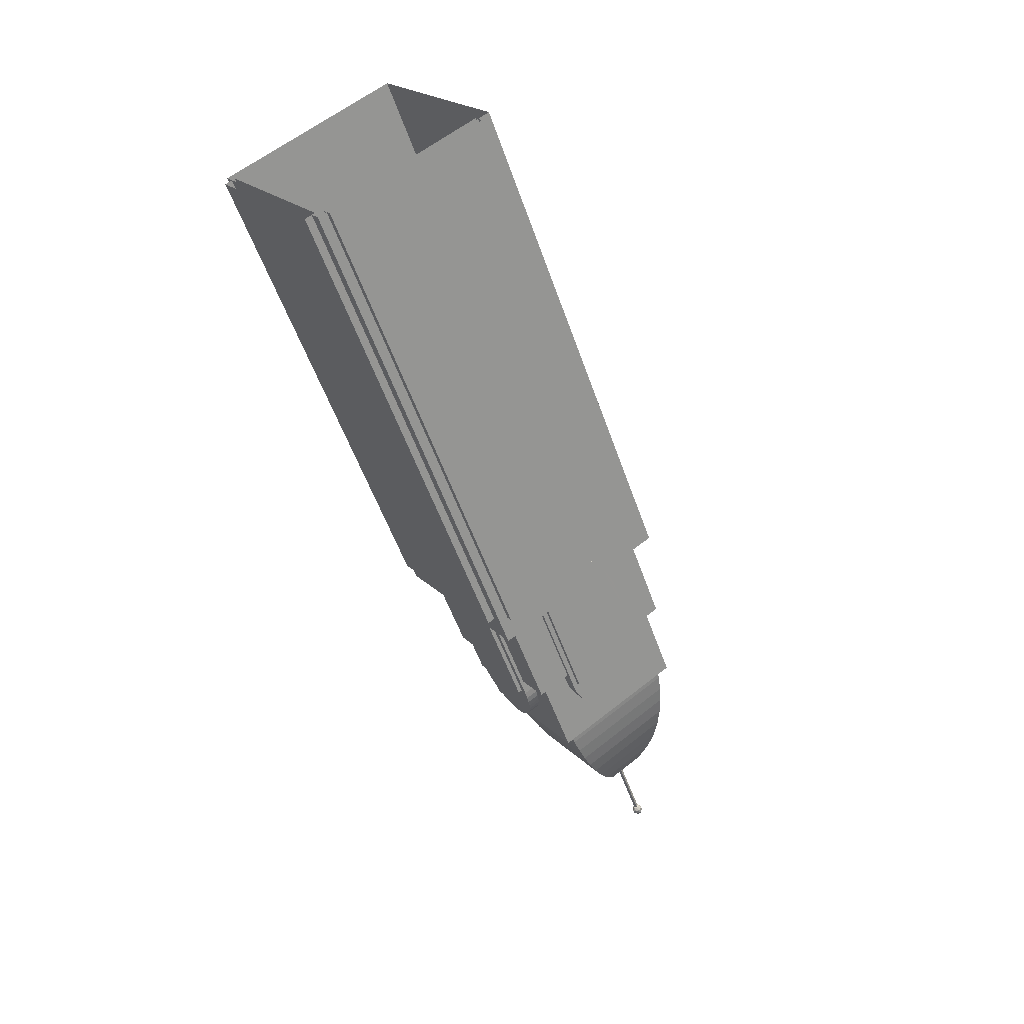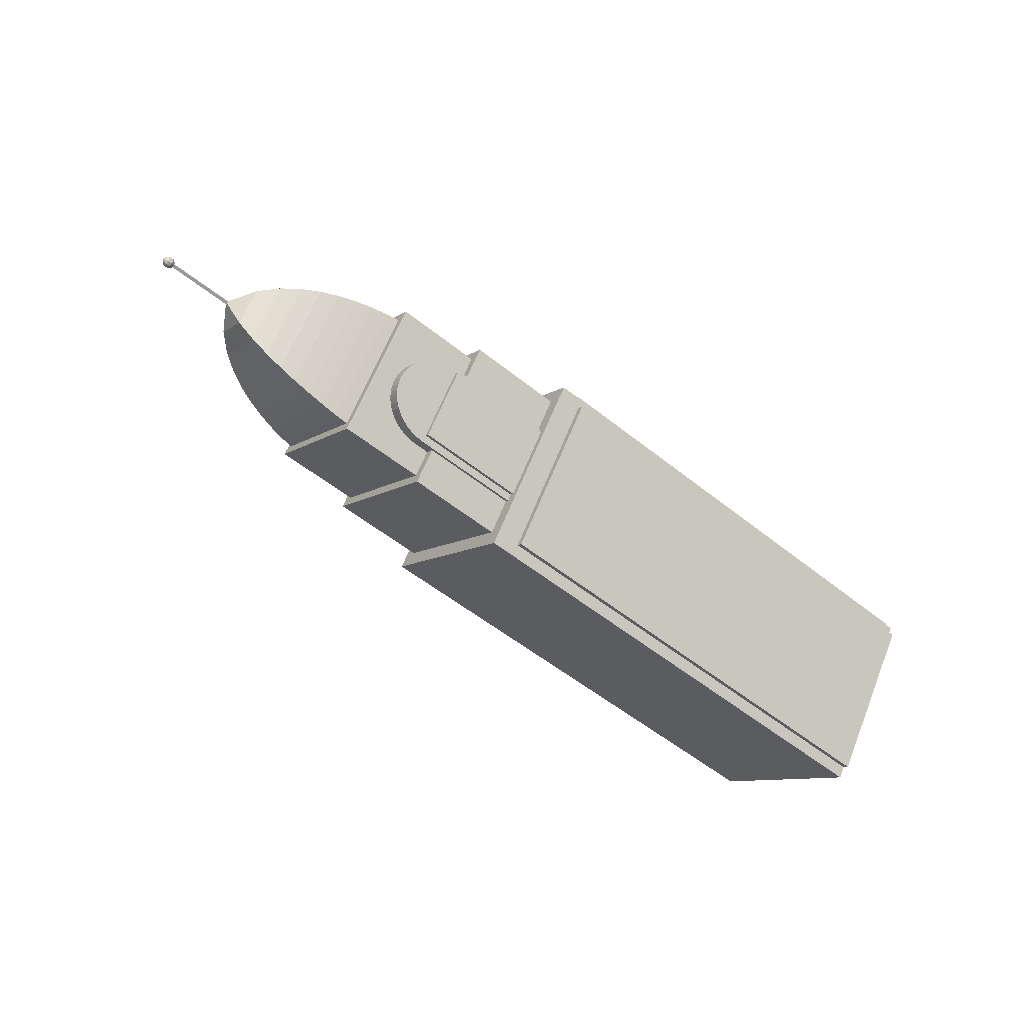
<metadata>
{"format":"obj","ext":"obj","renderer":"f3d","projection":"perspective","resolution":1024,"background":"white","views":[{"elev":-50.9,"azim":-71.3,"up":"+Z"},{"elev":-53.9,"azim":142.9,"up":"+Y"}]}
</metadata>
<code>
o D00872
v 0.4517 -0.006281 0.01755
v 0.4493 -0.001379 0.01418
v 0.4495 -0.00024 0.01771
v 0.4498 -0.001401 0.02124
v 0.4499 -0.004419 0.02341
v 0.4498 -0.008139 0.0234
v 0.4497 -0.01114 0.02121
v 0.4494 -0.01228 0.01768
v 0.4492 -0.01112 0.01415
v 0.4491 -0.008102 0.01197
v 0.4491 -0.004381 0.01198
v 0.4434 0.001693 0.01237
v 0.4438 0.003534 0.01809
v 0.4441 0.001655 0.0238
v 0.4443 -0.003226 0.02732
v 0.4443 -0.009246 0.0273
v 0.444 -0.0141 0.02376
v 0.4436 -0.01595 0.01804
v 0.4433 -0.01407 0.01233
v 0.4431 -0.009186 0.008811
v 0.4431 -0.003166 0.008827
v 0.4363 0.001759 0.01283
v 0.4366 0.003601 0.01855
v 0.437 0.001722 0.02426
v 0.4372 -0.00316 0.02778
v 0.4371 -0.00918 0.02776
v 0.4368 -0.01404 0.02422
v 0.4365 -0.01588 0.0185
v 0.4361 -0.014 0.01279
v 0.4359 -0.00912 0.00927
v 0.436 -0.0031 0.009286
v 0.4306 -0.001204 0.01538
v 0.4308 -6.6e-05 0.01891
v 0.431 -0.001227 0.02244
v 0.4311 -0.004244 0.02461
v 0.4311 -0.007965 0.0246
v 0.4309 -0.01097 0.02241
v 0.4307 -0.01211 0.01888
v 0.4305 -0.01094 0.01535
v 0.4304 -0.007928 0.01318
v 0.4304 -0.004207 0.01319
v 0.4286 -0.006065 0.01904
v -0.3051 -0.2473 0.02622
v -0.3157 0.0407 -0.1813
v -0.2953 0.2485 0.1059
v -0.2847 -0.03948 0.3135
v -1.241 -0.2386 0.08628
v -1.251 0.04942 -0.1213
v -1.231 0.2572 0.166
v -1.22 -0.03075 0.3736
v -0.3517 -0.2231 0.02198
v -0.3529 -0.2351 0.005434
v -0.3623 0.01952 -0.178
v -0.3611 0.03149 -0.1615
v -1.241 -0.2148 0.07905
v -1.242 -0.2268 0.0625
v -1.251 0.02781 -0.121
v -1.25 0.03978 -0.1044
v -0.3607 0.04845 -0.1573
v -0.3613 0.06503 -0.1692
v -0.3433 0.2487 0.08472
v -0.3427 0.2321 0.09668
v -1.25 0.05674 -0.1002
v -1.25 0.07332 -0.1122
v -1.232 0.257 0.1418
v -1.232 0.2404 0.1537
v -0.1245 -0.2101 0.02072
v -0.1335 0.03346 -0.1548
v -0.1163 0.2092 0.08815
v -0.1073 -0.03436 0.2637
v -0.3114 -0.2084 0.03272
v -0.3203 0.0352 -0.1429
v -0.3031 0.211 0.1001
v -0.2941 -0.03262 0.2757
v 0.03626 -0.1872 0.01534
v 0.02828 0.02895 -0.1405
v 0.04342 0.1833 0.07296
v 0.0514 -0.03284 0.2288
v -0.1319 -0.1857 0.02613
v -0.1399 0.03052 -0.1297
v -0.1247 0.1849 0.08375
v -0.1168 -0.03127 0.2396
v -0.3138 -0.1358 0.01479
v -0.3142 -0.1237 0.006069
v -0.3146 -0.1116 -0.00265
v -0.3151 -0.09953 -0.01137
v -0.3155 -0.08743 -0.02009
v -0.316 -0.07533 -0.02881
v -0.3164 -0.06323 -0.03753
v -0.3169 -0.05114 -0.04625
v -0.3173 -0.03904 -0.05496
v -0.3178 -0.02694 -0.06368
v -0.3182 -0.01485 -0.0724
v -0.3187 -0.002749 -0.08112
v -0.299 -0.002932 -0.08238
v -0.2794 -0.003116 -0.08364
v -0.2597 -0.003299 -0.08491
v -0.24 -0.003482 -0.08617
v -0.2204 -0.003666 -0.08743
v -0.2007 -0.003849 -0.08869
v -0.1811 -0.004032 -0.08995
v -0.1614 -0.004216 -0.09122
v -0.1417 -0.004399 -0.09248
v -0.1221 -0.004582 -0.09374
v -0.1024 -0.004766 -0.095
v -0.08871 -0.005616 -0.09536
v -0.07557 -0.007835 -0.09469
v -0.06315 -0.01132 -0.09305
v -0.05159 -0.01596 -0.09051
v -0.04104 -0.02166 -0.08713
v -0.03165 -0.02831 -0.08299
v -0.02357 -0.03581 -0.07814
v -0.01695 -0.04405 -0.07265
v -0.01193 -0.05292 -0.06659
v -0.00866 -0.06233 -0.06001
v -0.007291 -0.07216 -0.053
v -0.007934 -0.08198 -0.04585
v -0.01051 -0.09133 -0.03891
v -0.01488 -0.1001 -0.03224
v -0.0209 -0.1082 -0.02594
v -0.02843 -0.1156 -0.02009
v -0.03733 -0.1221 -0.01477
v -0.04746 -0.1276 -0.01006
v -0.05869 -0.132 -0.006062
v -0.07086 -0.1353 -0.002844
v -0.08385 -0.1372 -0.000494
v -0.09751 -0.1378 0.000905
v -0.1172 -0.1377 0.002167
v -0.1368 -0.1375 0.003429
v -0.1565 -0.1373 0.004691
v -0.1761 -0.1371 0.005953
v -0.1958 -0.1369 0.007215
v -0.2155 -0.1367 0.008477
v -0.2351 -0.1366 0.00974
v -0.2548 -0.1364 0.011
v -0.2744 -0.1362 0.01226
v -0.2941 -0.136 0.01353
v -0.3158 -0.1563 -0.01358
v -0.3162 -0.1442 -0.0223
v -0.3167 -0.1321 -0.03102
v -0.3171 -0.12 -0.03973
v -0.3176 -0.1079 -0.04845
v -0.318 -0.09585 -0.05717
v -0.3185 -0.08375 -0.06589
v -0.3189 -0.07166 -0.07461
v -0.3193 -0.05956 -0.08333
v -0.3198 -0.04746 -0.09205
v -0.3202 -0.03537 -0.1008
v -0.3207 -0.02327 -0.1095
v -0.301 -0.02345 -0.1107
v -0.2814 -0.02363 -0.112
v -0.2617 -0.02382 -0.1133
v -0.242 -0.024 -0.1145
v -0.2224 -0.02419 -0.1158
v -0.2027 -0.02437 -0.1171
v -0.1831 -0.02455 -0.1183
v -0.1634 -0.02474 -0.1196
v -0.1438 -0.02492 -0.1208
v -0.1241 -0.0251 -0.1221
v -0.1044 -0.02528 -0.1234
v -0.09073 -0.02613 -0.1237
v -0.07759 -0.02835 -0.1231
v -0.06516 -0.03184 -0.1214
v -0.0536 -0.03648 -0.1189
v -0.04305 -0.04218 -0.1155
v -0.03366 -0.04883 -0.1114
v -0.02558 -0.05633 -0.1065
v -0.01896 -0.06457 -0.101
v -0.01394 -0.07344 -0.09495
v -0.01067 -0.08285 -0.08838
v -0.009303 -0.09268 -0.08137
v -0.009946 -0.1025 -0.07422
v -0.01252 -0.1119 -0.06727
v -0.01689 -0.1206 -0.0606
v -0.02291 -0.1288 -0.0543
v -0.03044 -0.1361 -0.04845
v -0.03934 -0.1426 -0.04313
v -0.04947 -0.1481 -0.03843
v -0.0607 -0.1525 -0.03443
v -0.07288 -0.1558 -0.03121
v -0.08586 -0.1578 -0.02886
v -0.09952 -0.1584 -0.02746
v -0.1192 -0.1582 -0.0262
v -0.1388 -0.158 -0.02494
v -0.1585 -0.1578 -0.02368
v -0.1782 -0.1576 -0.02241
v -0.1978 -0.1574 -0.02115
v -0.2175 -0.1573 -0.01989
v -0.2371 -0.1571 -0.01863
v -0.2568 -0.1569 -0.01736
v -0.2765 -0.1567 -0.0161
v -0.2961 -0.1565 -0.01484
v -0.1005 -0.1436 -0.03075
v -0.1013 -0.1521 -0.04248
v -0.1055 -0.03791 -0.1248
v -0.1047 -0.02943 -0.113
v -0.3136 -0.1416 -0.01706
v -0.3145 -0.1501 -0.0288
v -0.3187 -0.03593 -0.1111
v -0.3178 -0.02744 -0.09936
v 0.02957 -0.1674 0.01889
v 0.02249 0.02419 -0.1192
v 0.03605 0.1624 0.07193
v 0.04313 -0.02915 0.21
v 0.06086 -0.1633 0.01744
v 0.05396 0.02321 -0.117
v 0.06717 0.1578 0.06907
v 0.07406 -0.02871 0.2035
v 0.09219 -0.157 0.01633
v 0.08557 0.02189 -0.1126
v 0.09824 0.151 0.06587
v 0.1048 -0.02792 0.1948
v 0.1236 -0.1488 0.01556
v 0.1173 0.02024 -0.1062
v 0.1293 0.1422 0.06234
v 0.1355 -0.02681 0.1842
v 0.155 -0.1382 0.01516
v 0.1492 0.01822 -0.09758
v 0.1603 0.1311 0.05846
v 0.166 -0.02533 0.1712
v 0.1864 -0.1249 0.01521
v 0.1812 0.01576 -0.08615
v 0.1912 0.1172 0.05414
v 0.1964 -0.0234 0.1555
v 0.218 -0.1079 0.01585
v 0.2135 0.0127 -0.0711
v 0.2221 0.09976 0.04924
v 0.2265 -0.02089 0.1362
v 0.2496 -0.08586 0.01732
v 0.2461 0.008815 -0.05092
v 0.2528 0.07713 0.04353
v 0.2563 -0.01754 0.1118
v 0.2814 -0.05526 0.02019
v 0.2793 0.003546 -0.02219
v 0.2834 0.04598 0.03647
v 0.2856 -0.01283 0.07885
v 0.3136 -0.004923 0.02627
v 0.2979 -0.001224 0.02565
v 0.2982 -0.003102 0.03103
v 0.298 -0.008499 0.02916
v 0.2977 -0.006621 0.02377
v 0.4371 -0.002522 0.01671
v 0.4374 -0.0044 0.0221
v 0.4372 -0.009797 0.02022
v 0.4369 -0.007919 0.01484
v 0.4372 -0.00616 0.01846
v 0.2979 -0.004861 0.0274
v -0.3178 0.05706 -0.07666
v -0.317 0.06579 -0.06459
v -0.3161 0.07452 -0.05252
v -0.3153 0.08325 -0.04045
v -0.3144 0.09198 -0.02839
v -0.3135 0.1007 -0.01632
v -0.3127 0.1094 -0.004251
v -0.3118 0.1182 0.007816
v -0.311 0.1269 0.01988
v -0.3101 0.1356 0.03195
v -0.3093 0.1444 0.04402
v -0.3084 0.1531 0.05609
v -0.2888 0.1529 0.05482
v -0.2691 0.1527 0.05356
v -0.2494 0.1525 0.0523
v -0.2298 0.1524 0.05104
v -0.2101 0.1522 0.04978
v -0.1905 0.152 0.04851
v -0.1708 0.1518 0.04725
v -0.1511 0.1516 0.04599
v -0.1315 0.1514 0.04473
v -0.1118 0.1512 0.04347
v -0.09216 0.1511 0.0422
v -0.07853 0.1504 0.04061
v -0.06561 0.1488 0.03767
v -0.05355 0.1462 0.03352
v -0.04248 0.1429 0.02826
v -0.03254 0.1387 0.02201
v -0.02386 0.1339 0.01487
v -0.01658 0.1285 0.006968
v -0.01083 0.1225 -0.001597
v -0.006764 0.1161 -0.01071
v -0.004507 0.1093 -0.02025
v -0.004196 0.1022 -0.03012
v -0.005897 0.09511 -0.03985
v -0.009483 0.08837 -0.04902
v -0.0148 0.08204 -0.05753
v -0.0217 0.0762 -0.06528
v -0.03003 0.07091 -0.07219
v -0.03964 0.06626 -0.07815
v -0.05038 0.06232 -0.08308
v -0.06209 0.05915 -0.08687
v -0.07463 0.05683 -0.08944
v -0.08785 0.05544 -0.0907
v -0.1016 0.05504 -0.09054
v -0.1212 0.05523 -0.08928
v -0.1409 0.05541 -0.08801
v -0.1606 0.05559 -0.08675
v -0.1802 0.05578 -0.08549
v -0.1999 0.05596 -0.08423
v -0.2195 0.05615 -0.08297
v -0.2392 0.05633 -0.0817
v -0.2589 0.05651 -0.08044
v -0.2785 0.0567 -0.07918
v -0.2982 0.05688 -0.07792
v -0.3187 0.07938 -0.09274
v -0.3178 0.08811 -0.08068
v -0.3169 0.09684 -0.06861
v -0.3161 0.1056 -0.05654
v -0.3152 0.1143 -0.04448
v -0.3144 0.123 -0.03241
v -0.3135 0.1318 -0.02034
v -0.3127 0.1405 -0.008272
v -0.3118 0.1492 0.003795
v -0.3109 0.1579 0.01586
v -0.3101 0.1667 0.02793
v -0.3092 0.1754 0.04
v -0.2896 0.1752 0.03874
v -0.2699 0.175 0.03747
v -0.2503 0.1749 0.03621
v -0.2306 0.1747 0.03495
v -0.2109 0.1745 0.03369
v -0.1913 0.1743 0.03243
v -0.1716 0.1741 0.03116
v -0.152 0.1739 0.0299
v -0.1323 0.1738 0.02864
v -0.1126 0.1736 0.02738
v -0.09299 0.1734 0.02612
v -0.07935 0.1727 0.02452
v -0.06644 0.1711 0.02159
v -0.05438 0.1686 0.01743
v -0.04331 0.1652 0.01218
v -0.03336 0.161 0.005923
v -0.02468 0.1562 -0.001214
v -0.0174 0.1508 -0.009121
v -0.01166 0.1448 -0.01769
v -0.007589 0.1384 -0.0268
v -0.005331 0.1316 -0.03634
v -0.005021 0.1245 -0.04621
v -0.006722 0.1174 -0.05594
v -0.01031 0.1107 -0.06511
v -0.01563 0.1044 -0.07362
v -0.02253 0.09852 -0.08137
v -0.03086 0.09324 -0.08828
v -0.04047 0.08858 -0.09424
v -0.0512 0.08464 -0.09917
v -0.06292 0.08147 -0.103
v -0.07546 0.07915 -0.1055
v -0.08867 0.07776 -0.1068
v -0.1024 0.07737 -0.1066
v -0.1221 0.07755 -0.1054
v -0.1417 0.07773 -0.1041
v -0.1614 0.07792 -0.1028
v -0.181 0.0781 -0.1016
v -0.2007 0.07828 -0.1003
v -0.2204 0.07847 -0.09906
v -0.24 0.07865 -0.09779
v -0.2597 0.07883 -0.09653
v -0.2793 0.07902 -0.09527
v -0.299 0.0792 -0.09401
v -0.1024 0.07899 -0.09252
v -0.1028 0.09075 -0.101
v -0.09472 0.1731 0.01291
v -0.09429 0.1614 0.02138
v -0.3155 0.08098 -0.07883
v -0.3159 0.09274 -0.08731
v -0.3079 0.1751 0.02659
v -0.3074 0.1634 0.03506
f 1 2 3
f 4 1 3
f 5 1 4
f 6 1 5
f 7 1 6
f 8 1 7
f 9 1 8
f 10 1 9
f 11 1 10
f 2 1 11
f 2 12 13
f 3 2 13
f 14 3 13
f 4 3 14
f 15 4 14
f 5 4 15
f 16 5 15
f 6 5 16
f 17 6 16
f 7 6 17
f 18 7 17
f 8 7 18
f 19 8 18
f 9 8 19
f 20 9 19
f 10 9 20
f 21 10 20
f 11 10 21
f 12 11 21
f 2 11 12
f 12 22 23
f 13 12 23
f 24 13 23
f 14 13 24
f 25 14 24
f 15 14 25
f 26 15 25
f 16 15 26
f 27 16 26
f 17 16 27
f 28 17 27
f 18 17 28
f 29 18 28
f 19 18 29
f 30 19 29
f 20 19 30
f 31 20 30
f 21 20 31
f 22 21 31
f 12 21 22
f 22 32 33
f 23 22 33
f 34 23 33
f 24 23 34
f 35 24 34
f 25 24 35
f 36 25 35
f 26 25 36
f 37 26 36
f 27 26 37
f 38 27 37
f 28 27 38
f 39 28 38
f 29 28 39
f 40 29 39
f 30 29 40
f 41 30 40
f 31 30 41
f 32 31 41
f 22 31 32
f 42 41 40
f 39 42 40
f 38 42 39
f 37 42 38
f 36 42 37
f 35 42 36
f 34 42 35
f 33 42 34
f 32 42 33
f 41 42 32
f 43 44 45
f 46 43 45
f 44 48 49
f 45 44 49
f 46 50 47
f 43 46 47
f 48 43 47
f 44 43 48
f 50 45 49
f 46 45 50
f 51 52 53
f 54 51 53
f 52 56 57
f 53 52 57
f 54 58 55
f 51 54 55
f 56 51 55
f 52 51 56
f 58 53 57
f 54 53 58
f 59 60 61
f 62 59 61
f 60 64 65
f 61 60 65
f 62 66 63
f 59 62 63
f 64 59 63
f 60 59 64
f 66 61 65
f 62 61 66
f 67 68 69
f 70 67 69
f 68 72 73
f 69 68 73
f 70 74 71
f 67 70 71
f 72 67 71
f 68 67 72
f 74 69 73
f 70 69 74
f 75 76 77
f 78 75 77
f 76 80 81
f 77 76 81
f 78 82 79
f 75 78 79
f 80 75 79
f 76 75 80
f 82 77 81
f 78 77 82
f 95 94 93
f 106 105 104
f 108 107 106
f 110 109 108
f 112 111 110
f 114 113 112
f 116 115 114
f 118 117 116
f 120 119 118
f 122 121 120
f 124 123 122
f 126 125 124
f 128 127 126
f 84 83 137
f 92 95 93
f 103 106 104
f 106 110 108
f 110 114 112
f 114 118 116
f 118 122 120
f 122 126 124
f 129 128 126
f 136 84 137
f 91 95 92
f 102 106 103
f 106 114 110
f 114 122 118
f 122 129 126
f 135 84 136
f 90 95 91
f 101 106 102
f 106 122 114
f 130 129 122
f 134 84 135
f 89 95 90
f 100 106 101
f 106 130 122
f 133 84 134
f 88 95 89
f 99 106 100
f 131 130 106
f 132 84 133
f 87 95 88
f 98 106 99
f 132 131 106
f 85 84 132
f 86 95 87
f 97 106 98
f 106 85 132
f 85 95 86
f 96 106 97
f 106 95 85
f 95 106 96
f 139 83 84
f 138 83 139
f 140 84 85
f 139 84 140
f 141 85 86
f 140 85 141
f 142 86 87
f 141 86 142
f 143 87 88
f 142 87 143
f 144 88 89
f 143 88 144
f 145 89 90
f 144 89 145
f 146 90 91
f 145 90 146
f 147 91 92
f 146 91 147
f 148 92 93
f 147 92 148
f 149 93 94
f 148 93 149
f 150 94 95
f 149 94 150
f 151 95 96
f 150 95 151
f 152 96 97
f 151 96 152
f 153 97 98
f 152 97 153
f 154 98 99
f 153 98 154
f 155 99 100
f 154 99 155
f 156 100 101
f 155 100 156
f 157 101 102
f 156 101 157
f 158 102 103
f 157 102 158
f 159 103 104
f 158 103 159
f 160 104 105
f 159 104 160
f 161 105 106
f 160 105 161
f 162 106 107
f 161 106 162
f 163 107 108
f 162 107 163
f 164 108 109
f 163 108 164
f 165 109 110
f 164 109 165
f 166 110 111
f 165 110 166
f 167 111 112
f 166 111 167
f 168 112 113
f 167 112 168
f 169 113 114
f 168 113 169
f 170 114 115
f 169 114 170
f 171 115 116
f 170 115 171
f 172 116 117
f 171 116 172
f 173 117 118
f 172 117 173
f 174 118 119
f 173 118 174
f 175 119 120
f 174 119 175
f 176 120 121
f 175 120 176
f 177 121 122
f 176 121 177
f 178 122 123
f 177 122 178
f 179 123 124
f 178 123 179
f 180 124 125
f 179 124 180
f 181 125 126
f 180 125 181
f 182 126 127
f 181 126 182
f 183 127 128
f 182 127 183
f 184 128 129
f 183 128 184
f 185 129 130
f 184 129 185
f 186 130 131
f 185 130 186
f 187 131 132
f 186 131 187
f 188 132 133
f 187 132 188
f 189 133 134
f 188 133 189
f 190 134 135
f 189 134 190
f 191 135 136
f 190 135 191
f 192 136 137
f 191 136 192
f 138 137 83
f 192 137 138
f 150 148 149
f 161 159 160
f 163 161 162
f 165 163 164
f 167 165 166
f 169 167 168
f 171 169 170
f 173 171 172
f 175 173 174
f 177 175 176
f 179 177 178
f 181 179 180
f 183 181 182
f 139 192 138
f 150 147 148
f 161 158 159
f 165 161 163
f 169 165 167
f 173 169 171
f 177 173 175
f 181 177 179
f 184 181 183
f 139 191 192
f 150 146 147
f 161 157 158
f 169 161 165
f 177 169 173
f 184 177 181
f 139 190 191
f 150 145 146
f 161 156 157
f 177 161 169
f 185 177 184
f 139 189 190
f 150 144 145
f 161 155 156
f 185 161 177
f 139 188 189
f 150 143 144
f 161 154 155
f 186 161 185
f 139 187 188
f 150 142 143
f 161 153 154
f 187 161 186
f 140 187 139
f 150 141 142
f 161 152 153
f 140 161 187
f 150 140 141
f 161 151 152
f 150 161 140
f 161 150 151
f 193 194 195
f 196 193 195
f 194 198 199
f 195 194 199
f 196 200 197
f 193 196 197
f 198 193 197
f 194 193 198
f 200 195 199
f 196 195 200
f 203 202 201
f 201 204 203
f 206 201 202
f 205 201 206
f 207 202 203
f 206 202 207
f 208 203 204
f 207 203 208
f 205 204 201
f 208 204 205
f 210 205 206
f 209 205 210
f 211 206 207
f 210 206 211
f 212 207 208
f 211 207 212
f 209 208 205
f 212 208 209
f 214 209 210
f 213 209 214
f 215 210 211
f 214 210 215
f 216 211 212
f 215 211 216
f 213 212 209
f 216 212 213
f 218 213 214
f 217 213 218
f 219 214 215
f 218 214 219
f 220 215 216
f 219 215 220
f 217 216 213
f 220 216 217
f 222 217 218
f 221 217 222
f 223 218 219
f 222 218 223
f 224 219 220
f 223 219 224
f 221 220 217
f 224 220 221
f 226 221 222
f 225 221 226
f 227 222 223
f 226 222 227
f 228 223 224
f 227 223 228
f 225 224 221
f 228 224 225
f 230 225 226
f 229 225 230
f 231 226 227
f 230 226 231
f 232 227 228
f 231 227 232
f 229 228 225
f 232 228 229
f 234 229 230
f 233 229 234
f 235 230 231
f 234 230 235
f 236 231 232
f 235 231 236
f 233 232 229
f 236 232 233
f 237 233 234
f 237 234 235
f 237 235 236
f 237 236 233
f 238 239 243
f 242 238 243
f 239 240 244
f 243 239 244
f 240 241 245
f 244 240 245
f 241 238 242
f 245 241 242
f 247 239 238
f 247 240 239
f 247 241 240
f 247 238 241
f 246 242 243
f 246 243 244
f 246 244 245
f 246 245 242
f 260 259 258
f 271 270 269
f 273 272 271
f 275 274 273
f 277 276 275
f 279 278 277
f 281 280 279
f 283 282 281
f 285 284 283
f 287 286 285
f 289 288 287
f 291 290 289
f 293 292 291
f 249 248 302
f 257 260 258
f 268 271 269
f 271 275 273
f 275 279 277
f 279 283 281
f 283 287 285
f 287 291 289
f 294 293 291
f 301 249 302
f 256 260 257
f 267 271 268
f 271 279 275
f 279 287 283
f 287 294 291
f 300 249 301
f 255 260 256
f 266 271 267
f 271 287 279
f 295 294 287
f 299 249 300
f 254 260 255
f 265 271 266
f 271 295 287
f 298 249 299
f 253 260 254
f 264 271 265
f 296 295 271
f 297 249 298
f 252 260 253
f 263 271 264
f 297 296 271
f 250 249 297
f 251 260 252
f 262 271 263
f 271 250 297
f 250 260 251
f 261 271 262
f 271 260 250
f 260 271 261
f 304 248 249
f 303 248 304
f 305 249 250
f 304 249 305
f 306 250 251
f 305 250 306
f 307 251 252
f 306 251 307
f 308 252 253
f 307 252 308
f 309 253 254
f 308 253 309
f 310 254 255
f 309 254 310
f 311 255 256
f 310 255 311
f 312 256 257
f 311 256 312
f 313 257 258
f 312 257 313
f 314 258 259
f 313 258 314
f 315 259 260
f 314 259 315
f 316 260 261
f 315 260 316
f 317 261 262
f 316 261 317
f 318 262 263
f 317 262 318
f 319 263 264
f 318 263 319
f 320 264 265
f 319 264 320
f 321 265 266
f 320 265 321
f 322 266 267
f 321 266 322
f 323 267 268
f 322 267 323
f 324 268 269
f 323 268 324
f 325 269 270
f 324 269 325
f 326 270 271
f 325 270 326
f 327 271 272
f 326 271 327
f 328 272 273
f 327 272 328
f 329 273 274
f 328 273 329
f 330 274 275
f 329 274 330
f 331 275 276
f 330 275 331
f 332 276 277
f 331 276 332
f 333 277 278
f 332 277 333
f 334 278 279
f 333 278 334
f 335 279 280
f 334 279 335
f 336 280 281
f 335 280 336
f 337 281 282
f 336 281 337
f 338 282 283
f 337 282 338
f 339 283 284
f 338 283 339
f 340 284 285
f 339 284 340
f 341 285 286
f 340 285 341
f 342 286 287
f 341 286 342
f 343 287 288
f 342 287 343
f 344 288 289
f 343 288 344
f 345 289 290
f 344 289 345
f 346 290 291
f 345 290 346
f 347 291 292
f 346 291 347
f 348 292 293
f 347 292 348
f 349 293 294
f 348 293 349
f 350 294 295
f 349 294 350
f 351 295 296
f 350 295 351
f 352 296 297
f 351 296 352
f 353 297 298
f 352 297 353
f 354 298 299
f 353 298 354
f 355 299 300
f 354 299 355
f 356 300 301
f 355 300 356
f 357 301 302
f 356 301 357
f 303 302 248
f 357 302 303
f 315 313 314
f 326 324 325
f 328 326 327
f 330 328 329
f 332 330 331
f 334 332 333
f 336 334 335
f 338 336 337
f 340 338 339
f 342 340 341
f 344 342 343
f 346 344 345
f 348 346 347
f 304 357 303
f 315 312 313
f 326 323 324
f 330 326 328
f 334 330 332
f 338 334 336
f 342 338 340
f 346 342 344
f 349 346 348
f 304 356 357
f 315 311 312
f 326 322 323
f 334 326 330
f 342 334 338
f 349 342 346
f 304 355 356
f 315 310 311
f 326 321 322
f 342 326 334
f 350 342 349
f 304 354 355
f 315 309 310
f 326 320 321
f 350 326 342
f 304 353 354
f 315 308 309
f 326 319 320
f 351 326 350
f 304 352 353
f 315 307 308
f 326 318 319
f 352 326 351
f 305 352 304
f 315 306 307
f 326 317 318
f 305 326 352
f 315 305 306
f 326 316 317
f 315 326 305
f 326 315 316
f 358 359 360
f 361 358 360
f 359 363 364
f 360 359 364
f 361 365 362
f 358 361 362
f 363 358 362
f 359 358 363
f 365 360 364
f 361 360 365

</code>
